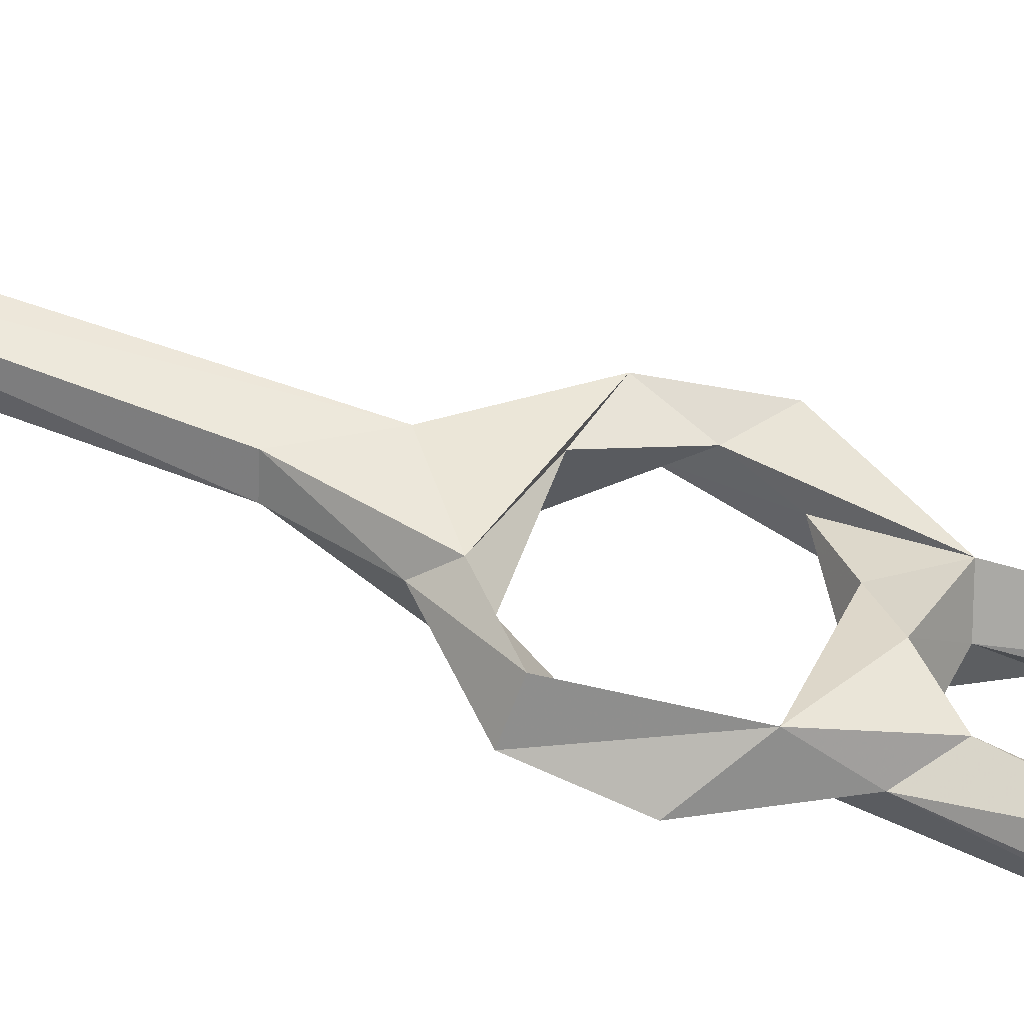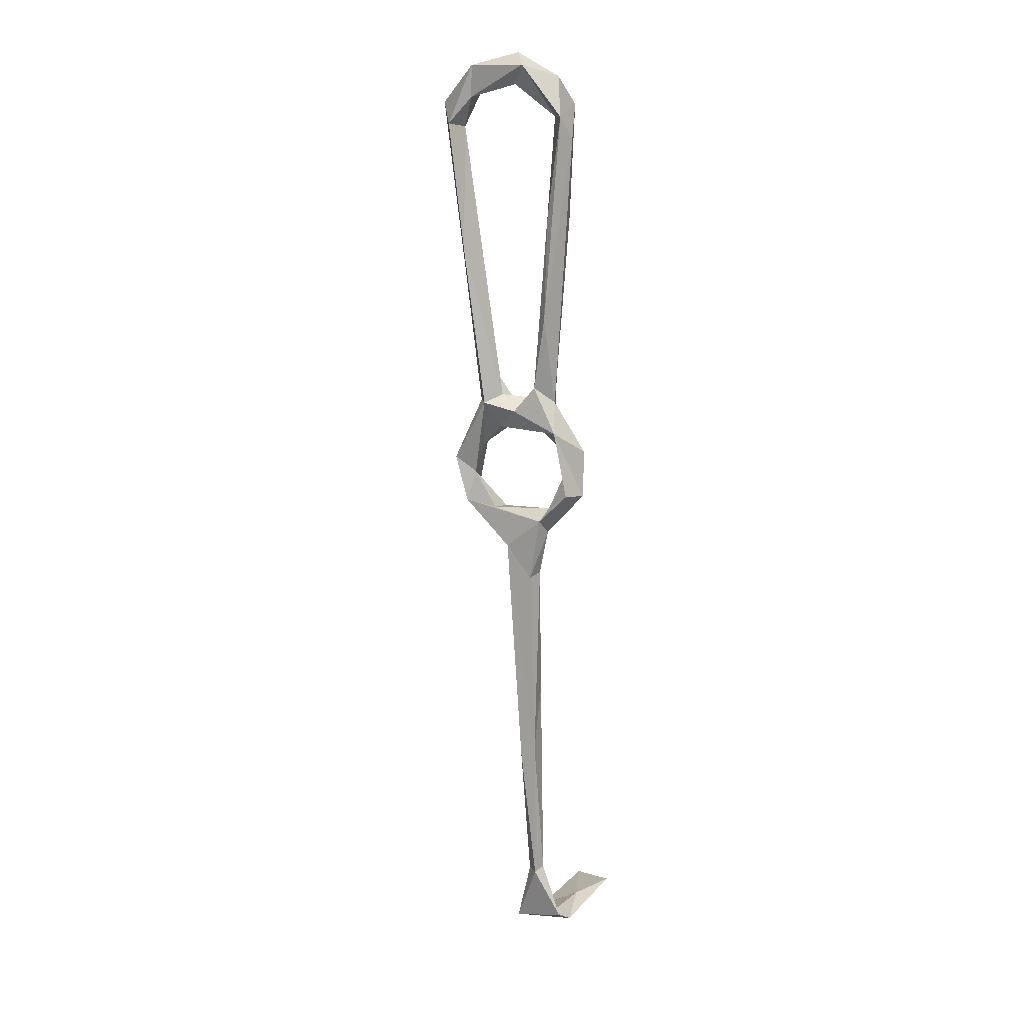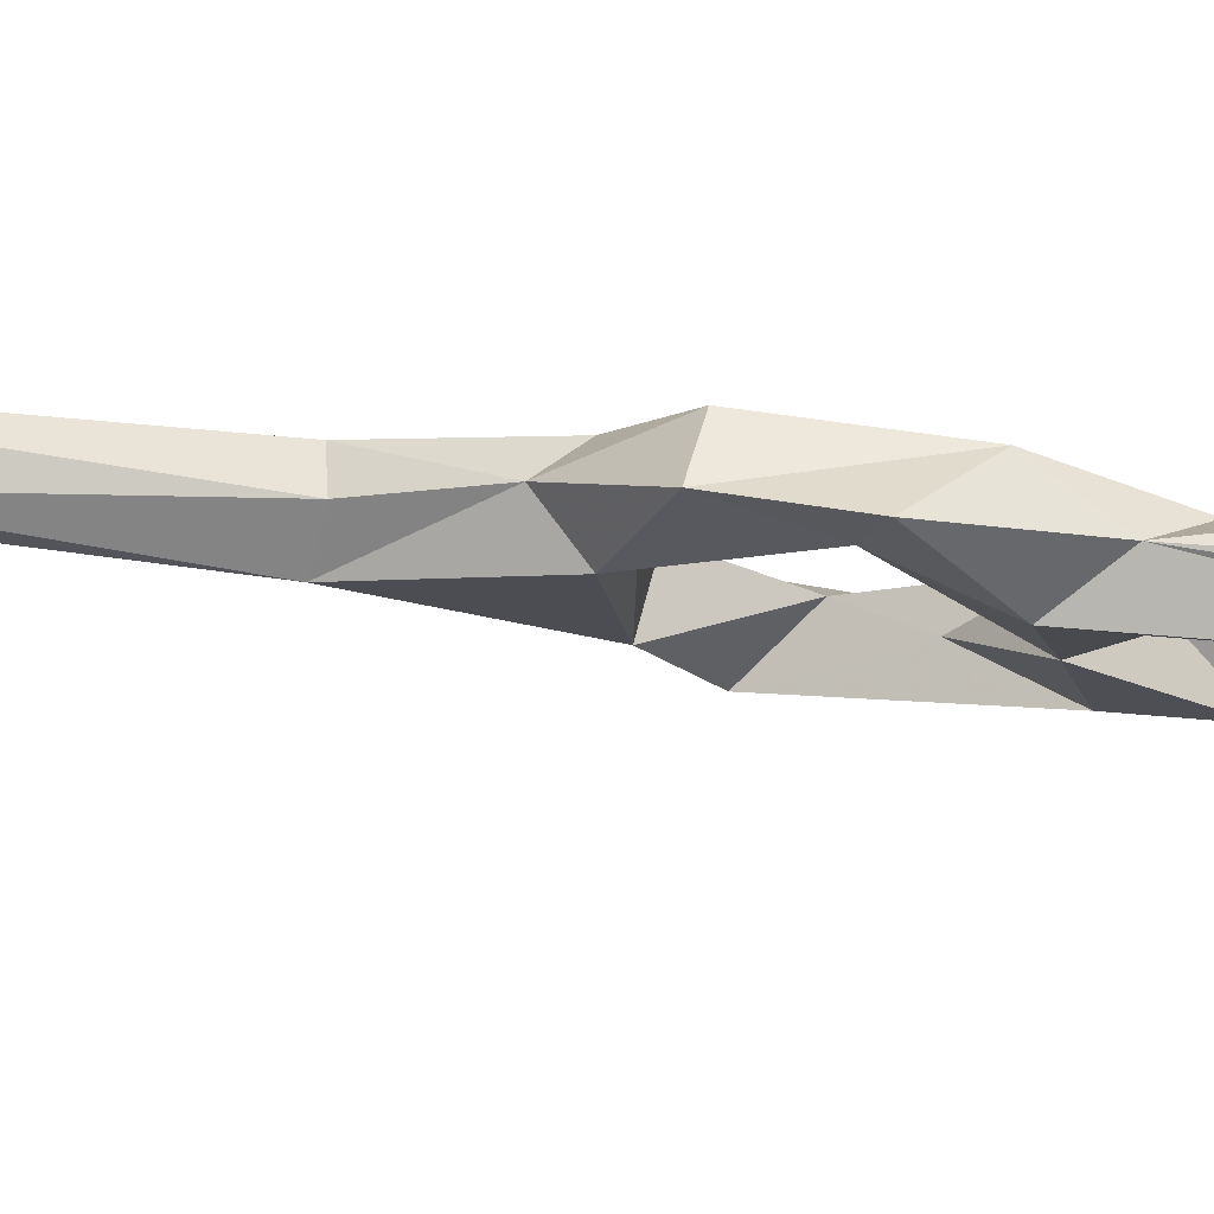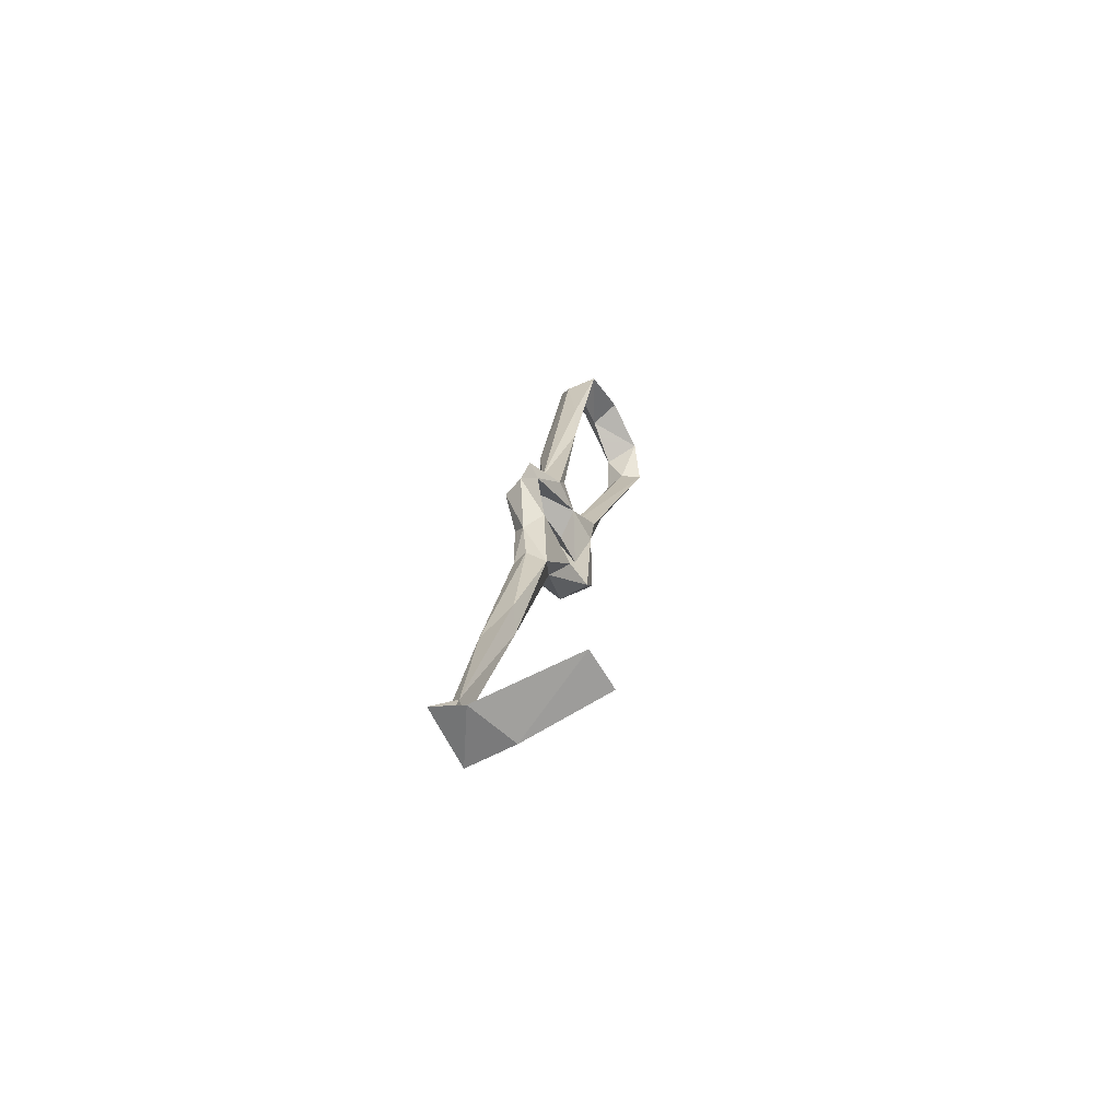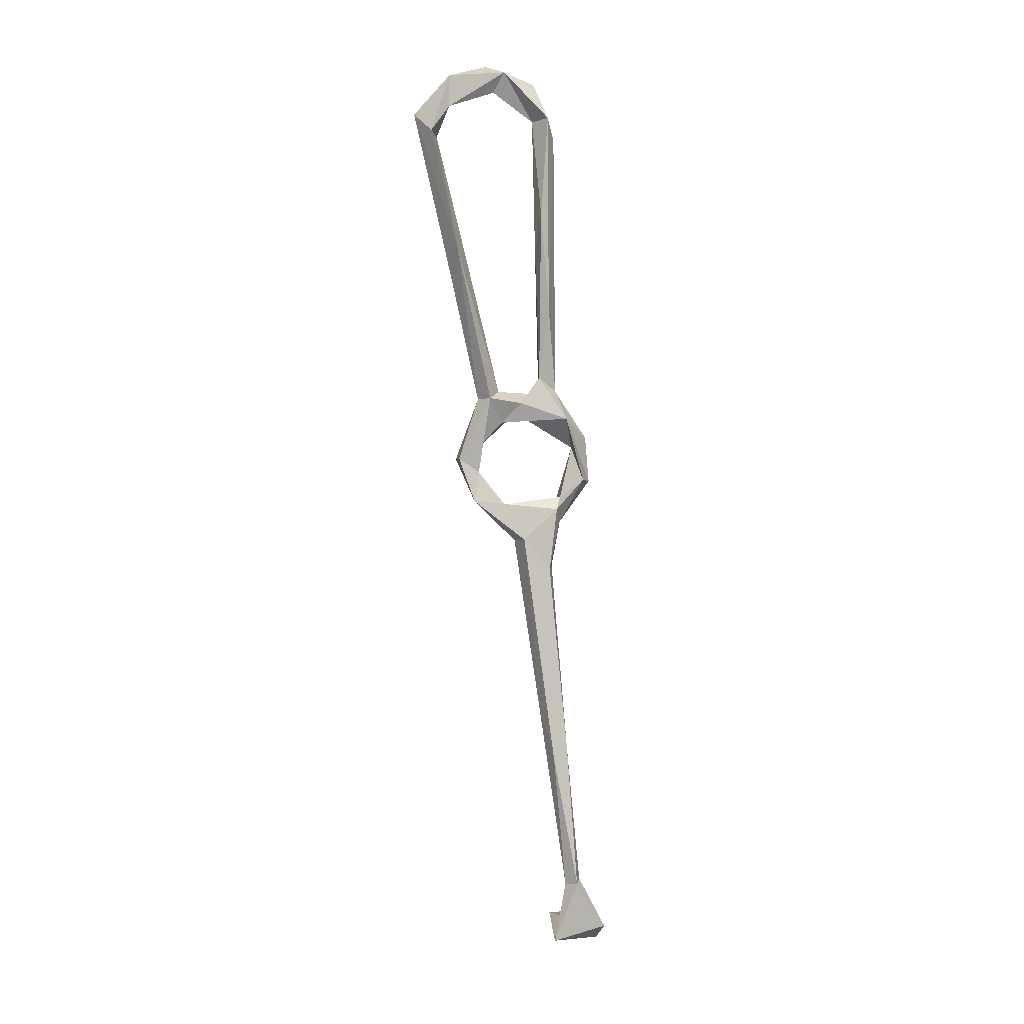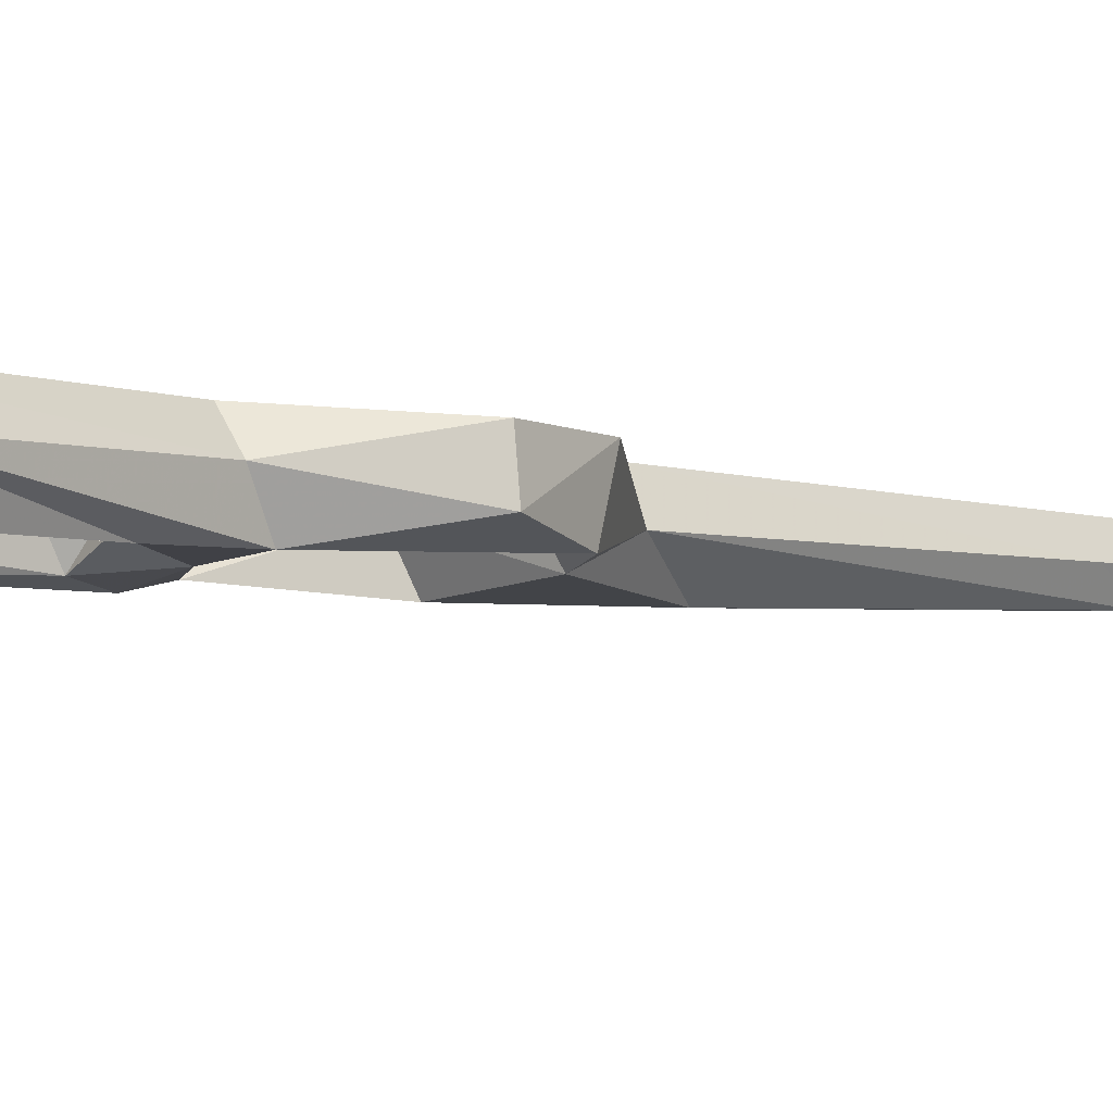
<metadata>
{"format":"obj","ext":"obj","renderer":"f3d","projection":"perspective","resolution":1024,"background":"white","views":[{"elev":49.0,"azim":114.2,"up":"+Z"},{"elev":20.8,"azim":21.7,"up":"+Y"},{"elev":-12.5,"azim":100.7,"up":"+Z"},{"elev":-68.9,"azim":112.7,"up":"+Y"},{"elev":7.0,"azim":-11.7,"up":"+Y"},{"elev":-15.0,"azim":-128.1,"up":"+Z"}]}
</metadata>
<code>
v 0.8599 45.92 -256.5
v 0.4811 44.74 -250.4
v 9.639 35.7 -251.7
v 11.04 36.31 -247.8
v 1.816 50.85 -252.3
v -2.62 53.9 -251.7
v -2.557 53.4 -256.4
v 2.612 56.44 -254.6
v 3.526 63.75 -258.7
v 18.35 42.83 -248
v 7.137 43.87 -250.4
v 7.702 42.56 -255.6
v 19.29 42.99 -254.7
v 19.64 45.22 -250.5
v 2.145 66.58 -255
v 4.214 67.04 -251.6
v 7.056 61.55 -253.3
v 24.24 49.13 -248.3
v 19.49 39.74 -250.3
v 23.12 55.63 -254.8
v 16.57 29.69 -247.2
v 17.71 30.08 -250.3
v 15.02 28.48 -253.6
v 26.59 48.31 -252.6
v 14.04 0.1022 -246.6
v 16.06 -4.56 -248.2
v 20.86 62.42 -249.9
v 26.17 57.78 -254.3
v 19.35 68.09 -254.3
v 11.16 63.24 -257.9
v 18.2 62.88 -257.7
v 20.27 122.9 -260.8
v 19.38 106.2 -262.2
v 18.46 127.6 -258.4
v 16.54 106.9 -256.4
v 18.66 129.2 -266.8
v 17.79 92.65 -261.3
v 15.82 127 -262.5
v 17.44 86.33 -252.6
v 15.79 98.9 -259.1
v 15.31 71.31 -252.5
v 16.24 135.1 -263.2
v 9.179 137.4 -260.6
v 18.7 2.514 -248.8
v 16.5 -11.18 -242.4
v 19.52 -9.207 -242.8
v 22.18 -38.74 -241.7
v 6.841 68.12 -255.5
v -2.065 99.26 -255.8
v -2.921 92.79 -259
v -5.158 123.6 -264.4
v -7.411 124.3 -268.1
v 3.705 71.84 -259.7
v 11.06 65.86 -251.5
v -7.04 124.7 -259.9
v 16.33 67.35 -257.9
v 18.66 -55.35 -250.9
v 21.56 -55.79 -268.3
v 27.23 -54.08 -246
v 16.58 -52.26 -240.8
v 24.44 -50.35 -241.7
v 25.36 -53.53 -255.9
v 27.23 -48.98 -239
v 21.13 -39.13 -239.3
v 19.03 -39.62 -241.5
v 29.21 -55.41 -267
v -10.05 128.4 -264.8
v -2.142 132.9 -269.2
v -2.727 130.1 -262
v -2.651 136.7 -262.2
v 7.077 133.2 -262.3
v 6.135 139.1 -266.3
v 9.067 134.5 -268.5
f 38 43 71
f 58 62 66
f 68 71 69
f 51 52 68
f 46 64 47
f 21 46 22
f 51 69 55
f 34 43 38
f 1 8 5
f 57 58 66
f 60 65 61
f 29 32 39
f 60 63 64
f 59 61 63
f 13 20 24
f 59 63 60
f 29 31 37
f 50 67 52
f 30 48 56
f 47 61 65
f 18 27 20
f 57 59 60
f 1 7 9
f 1 9 8
f 59 66 62
f 34 36 42
f 7 15 9
f 5 8 16
f 26 44 47
f 41 56 54
f 5 16 6
f 68 72 73
f 19 21 22
f 27 41 54
f 18 19 24
f 60 61 62
f 35 41 39
f 48 51 49
f 8 30 17
f 12 13 23
f 47 64 63
f 20 31 28
f 6 15 7
f 19 22 23
f 4 46 21
f 18 24 27
f 2 5 6
f 43 72 70
f 36 38 71
f 34 38 35
f 20 27 30
f 25 26 65
f 59 62 61
f 11 14 12
f 3 25 4
f 60 64 65
f 57 60 62
f 42 72 43
f 25 65 45
f 52 67 68
f 29 39 41
f 68 73 71
f 68 70 72
f 26 47 65
f 34 35 39
f 24 28 27
f 8 17 16
f 31 56 37
f 33 37 36
f 40 56 41
f 37 40 38
f 43 70 69
f 36 73 42
f 32 36 34
f 55 69 70
f 30 53 48
f 57 62 58
f 12 14 13
f 3 12 23
f 57 66 59
f 34 42 43
f 48 52 51
f 37 56 40
f 32 34 39
f 13 19 23
f 20 28 24
f 10 19 18
f 2 11 5
f 27 28 29
f 10 18 14
f 10 21 19
f 29 33 32
f 28 31 29
f 1 2 7
f 67 70 68
f 35 38 40
f 49 55 67
f 10 14 11
f 5 11 12
f 51 68 69
f 35 40 41
f 45 65 64
f 4 25 45
f 2 3 4
f 1 12 3
f 2 10 11
f 45 64 46
f 1 3 2
f 16 54 48
f 2 6 7
f 13 24 19
f 27 29 41
f 36 71 73
f 16 48 49
f 14 18 20
f 29 37 33
f 9 53 30
f 48 54 56
f 17 27 54
f 49 67 50
f 1 5 12
f 22 46 44
f 3 26 25
f 22 44 23
f 3 23 26
f 23 44 26
f 44 46 47
f 47 63 61
f 13 14 20
f 4 45 46
f 48 53 52
f 55 70 67
f 15 16 49
f 15 49 50
f 20 30 31
f 16 17 54
f 6 16 15
f 4 21 10
f 43 69 71
f 50 52 53
f 32 33 36
f 17 30 27
f 49 51 55
f 2 4 10
f 9 15 50
f 36 37 38
f 9 50 53
f 42 73 72
f 8 9 30
f 30 56 31

</code>
